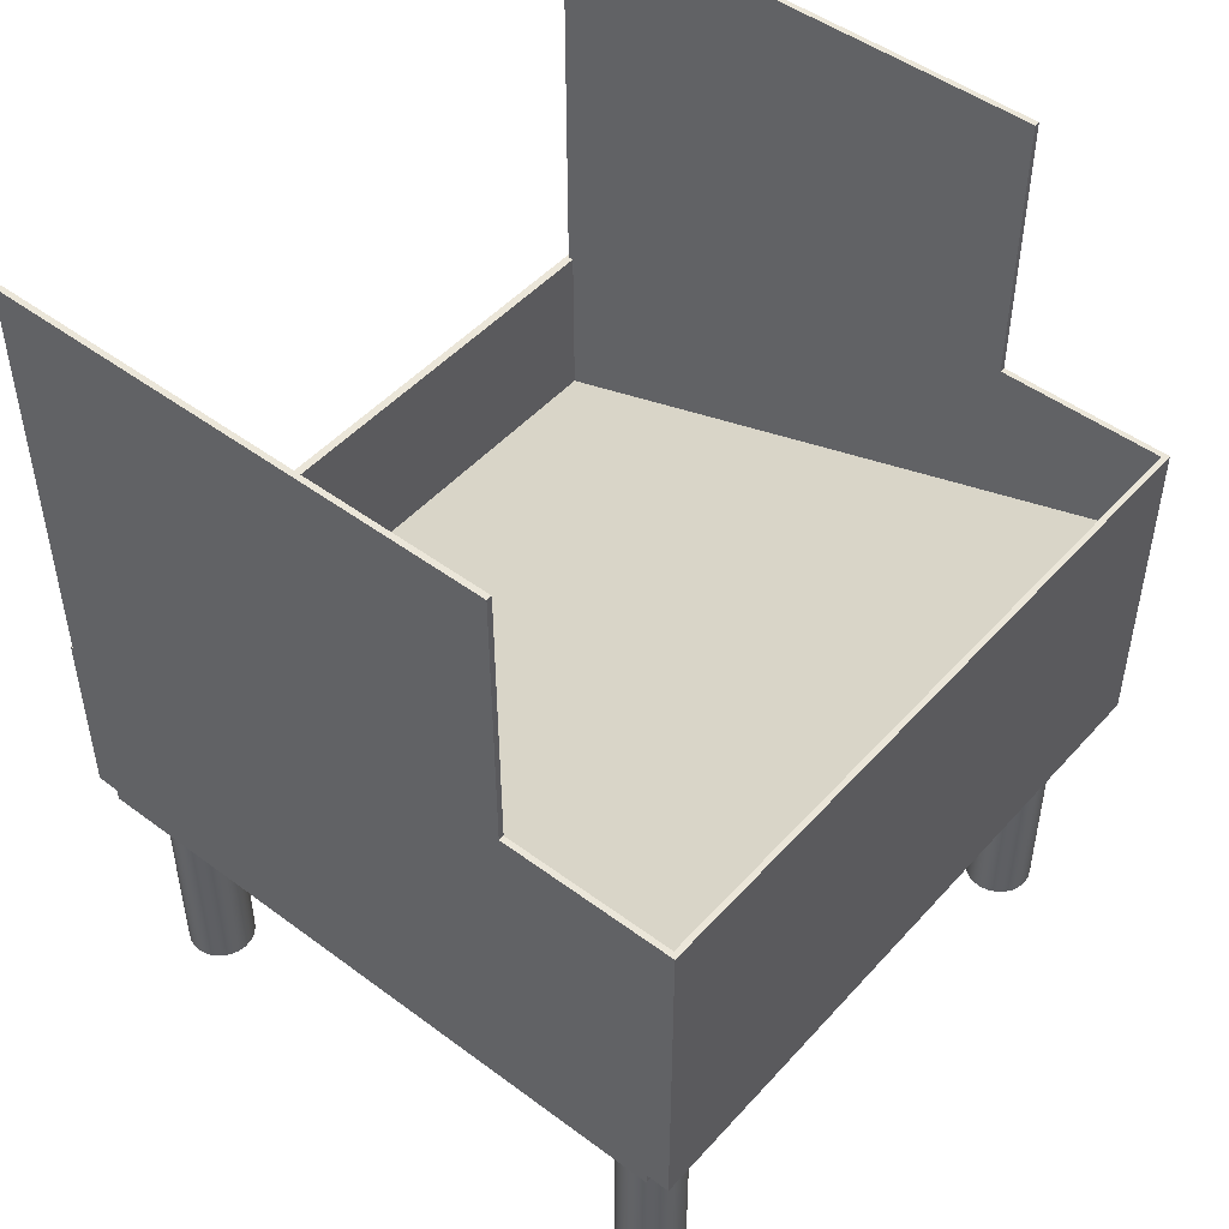
<metadata>
{"format":"obj","ext":"obj","renderer":"f3d","projection":"perspective","resolution":1024,"background":"white","views":[{"elev":48.4,"azim":-140.3,"up":"+Z"}]}
</metadata>
<code>
g MainBin
v -1065 -0 449.3
v -1063 15.53 449.3
v -1057 30 449.3
v -1047 42.43 449.3
v -1035 51.96 449.3
v -1021 57.96 449.3
v -1005 60 449.3
v -989.5 57.96 449.3
v -975 51.96 449.3
v -962.6 42.43 449.3
v -953 30 449.3
v -947 15.53 449.3
v -945 0 449.3
v -947 -15.53 449.3
v -953 -30 449.3
v -962.6 -42.43 449.3
v -975 -51.96 449.3
v -989.5 -57.96 449.3
v -1005 -60 449.3
v -1021 -57.96 449.3
v -1035 -51.96 449.3
v -1047 -42.43 449.3
v -1057 -30 449.3
v -1063 -15.53 449.3
v -1065 1019 449.3
v -1063 1035 449.3
v -1057 1049 449.3
v -1047 1062 449.3
v -1035 1071 449.3
v -1021 1077 449.3
v -1005 1079 449.3
v -989.5 1077 449.3
v -975 1071 449.3
v -962.6 1062 449.3
v -953 1049 449.3
v -947 1035 449.3
v -945 1019 449.3
v -947 1004 449.3
v -953 989.2 449.3
v -962.6 976.8 449.3
v -975 967.2 449.3
v -989.5 961.2 449.3
v -1005 959.2 449.3
v -1021 961.2 449.3
v -1035 967.2 449.3
v -1047 976.8 449.3
v -1057 989.2 449.3
v -1063 1004 449.3
v -60 -0 449.3
v -57.96 15.53 449.3
v -51.96 30 449.3
v -42.43 42.43 449.3
v -30 51.96 449.3
v -15.53 57.96 449.3
v 0 60 449.3
v 15.53 57.96 449.3
v 30 51.96 449.3
v 42.43 42.43 449.3
v 51.96 30 449.3
v 57.96 15.53 449.3
v 60 0 449.3
v 57.96 -15.53 449.3
v 51.96 -30 449.3
v 42.43 -42.43 449.3
v 30 -51.96 449.3
v 15.53 -57.96 449.3
v 0 -60 449.3
v -15.53 -57.96 449.3
v -30 -51.96 449.3
v -42.43 -42.43 449.3
v -51.96 -30 449.3
v -57.96 -15.53 449.3
v -60 1019 449.3
v -57.96 1035 449.3
v -51.96 1049 449.3
v -42.43 1062 449.3
v -30 1071 449.3
v -15.53 1077 449.3
v 0 1079 449.3
v 15.53 1077 449.3
v 30 1071 449.3
v 42.43 1062 449.3
v 51.96 1049 449.3
v 57.96 1035 449.3
v 60 1019 449.3
v 57.96 1004 449.3
v 51.96 989.2 449.3
v 42.43 976.8 449.3
v 30 967.2 449.3
v 15.53 961.2 449.3
v 0 959.2 449.3
v -15.53 961.2 449.3
v -30 967.2 449.3
v -42.43 976.8 449.3
v -51.96 989.2 449.3
v -57.96 1004 449.3
v -810.2 1129 1067
v -810.2 1119 1067
v -810.2 1119 1567
v -810.2 1129 1567
v 110 1119 1567
v 110 1129 1567
v -810.2 -100 1067
v -810.2 -110 1067
v -810.2 -110 1567
v -810.2 -100 1567
v 110 -110 1567
v 110 -100 1567
v -1115 1119 887
v -1115 1119 1067
v -1115 -100 1067
v -1115 -100 887
v -1125 -110 457.2
v -1125 -110 1067
v -1125 1129 1067
v -1125 1129 457.2
v -1115 -100 482.2
v -1115 1119 482.2
v -60 1019 457.2
v -57.96 1035 457.2
v -51.96 1049 457.2
v -42.43 1062 457.2
v -30 1071 457.2
v -15.53 1077 457.2
v 0 1079 457.2
v 15.53 1077 457.2
v 30 1071 457.2
v 42.43 1062 457.2
v 51.96 1049 457.2
v 57.96 1035 457.2
v 60 1019 457.2
v 57.96 1004 457.2
v 51.96 989.2 457.2
v 42.43 976.8 457.2
v 30 967.2 457.2
v 15.53 961.2 457.2
v 0 959.2 457.2
v -15.53 961.2 457.2
v -30 967.2 457.2
v -42.43 976.8 457.2
v -51.96 989.2 457.2
v -57.96 1004 457.2
v -60 0 457.2
v -57.96 15.53 457.2
v -51.96 30 457.2
v -42.43 42.43 457.2
v -30 51.96 457.2
v -15.53 57.96 457.2
v 0 60 457.2
v 15.53 57.96 457.2
v 30 51.96 457.2
v 42.43 42.43 457.2
v 51.96 30 457.2
v 57.96 15.53 457.2
v 60 0 457.2
v 57.96 -15.53 457.2
v 51.96 -30 457.2
v 42.43 -42.43 457.2
v 30 -51.96 457.2
v 15.53 -57.96 457.2
v 0 -60 457.2
v -15.53 -57.96 457.2
v -30 -51.96 457.2
v -42.43 -42.43 457.2
v -51.96 -30 457.2
v -57.96 -15.53 457.2
v -1065 1019 457.2
v -1063 1035 457.2
v -1057 1049 457.2
v -1047 1062 457.2
v -1035 1071 457.2
v -1021 1077 457.2
v -1005 1079 457.2
v -989.5 1077 457.2
v -975 1071 457.2
v -962.6 1062 457.2
v -953 1049 457.2
v -947 1035 457.2
v -945 1019 457.2
v -947 1004 457.2
v -953 989.2 457.2
v -962.6 976.8 457.2
v -975 967.2 457.2
v -989.5 961.2 457.2
v -1005 959.2 457.2
v -1021 961.2 457.2
v -1035 967.2 457.2
v -1047 976.8 457.2
v -1057 989.2 457.2
v -1063 1004 457.2
v -1065 0 457.2
v -1063 15.53 457.2
v -1057 30 457.2
v -1047 42.43 457.2
v -1035 51.96 457.2
v -1021 57.96 457.2
v -1005 60 457.2
v -989.5 57.96 457.2
v -975 51.96 457.2
v -962.6 42.43 457.2
v -953 30 457.2
v -947 15.53 457.2
v -945 0 457.2
v -947 -15.53 457.2
v -953 -30 457.2
v -962.6 -42.43 457.2
v -975 -51.96 457.2
v -989.5 -57.96 457.2
v -1005 -60 457.2
v -1021 -57.96 457.2
v -1035 -51.96 457.2
v -1047 -42.43 457.2
v -1057 -30 457.2
v -1063 -15.53 457.2
v 110 1129 457.2
v 110 -110 457.2
v 85 1119 482.2
v 85 -100 482.2
v 100 1119 797
v 110 1119 797
v -1100 1119 887
v 100 1119 492.2
v 85 1119 492.2
v 110 -100 797
v 100 -100 797
v 100 -100 492.2
v -1100 -100 887
v 85 -100 492.2
f 2 12 1
f 1 12 13
f 1 13 24
f 24 13 14
f 24 14 23
f 23 14 15
f 23 15 22
f 22 15 16
f 22 16 21
f 21 16 17
f 21 17 20
f 20 17 18
f 20 18 19
f 12 2 11
f 11 2 3
f 11 3 10
f 10 3 4
f 10 4 9
f 9 4 5
f 9 5 8
f 8 5 6
f 8 6 7
f 26 36 25
f 25 36 37
f 25 37 48
f 48 37 38
f 48 38 47
f 47 38 39
f 47 39 46
f 46 39 40
f 46 40 45
f 45 40 41
f 45 41 44
f 44 41 42
f 44 42 43
f 36 26 35
f 35 26 27
f 35 27 34
f 34 27 28
f 34 28 33
f 33 28 29
f 33 29 32
f 32 29 30
f 32 30 31
f 50 60 49
f 49 60 61
f 49 61 72
f 72 61 62
f 72 62 71
f 71 62 63
f 71 63 70
f 70 63 64
f 70 64 69
f 69 64 65
f 69 65 68
f 68 65 66
f 68 66 67
f 60 50 59
f 59 50 51
f 59 51 58
f 58 51 52
f 58 52 57
f 57 52 53
f 57 53 56
f 56 53 54
f 56 54 55
f 74 84 73
f 73 84 85
f 73 85 96
f 96 85 86
f 96 86 95
f 95 86 87
f 95 87 94
f 94 87 88
f 94 88 93
f 93 88 89
f 93 89 92
f 92 89 90
f 92 90 91
f 84 74 83
f 83 74 75
f 83 75 82
f 82 75 76
f 82 76 81
f 81 76 77
f 81 77 80
f 80 77 78
f 80 78 79
f 97 98 100
f 100 98 99
f 99 101 100
f 100 101 102
f 103 104 106
f 106 104 105
f 108 106 107
f 107 106 105
f 110 111 109
f 109 111 112
f 113 114 116
f 116 114 115
f 117 118 112
f 112 118 109
f 96 142 73
f 73 142 119
f 73 119 74
f 74 119 120
f 74 120 75
f 75 120 121
f 75 121 76
f 76 121 122
f 76 122 77
f 77 122 123
f 77 123 78
f 78 123 124
f 78 124 79
f 79 124 125
f 79 125 80
f 80 125 126
f 80 126 81
f 81 126 127
f 81 127 82
f 82 127 128
f 82 128 83
f 83 128 129
f 83 129 84
f 84 129 130
f 84 130 85
f 85 130 131
f 85 131 86
f 86 131 132
f 86 132 87
f 87 132 133
f 87 133 88
f 88 133 134
f 88 134 89
f 89 134 135
f 89 135 90
f 90 135 136
f 90 136 91
f 91 136 137
f 91 137 92
f 92 137 138
f 92 138 93
f 93 138 139
f 93 139 94
f 94 139 140
f 94 140 95
f 95 140 141
f 95 141 96
f 96 141 142
f 72 166 49
f 49 166 143
f 49 143 50
f 50 143 144
f 50 144 51
f 51 144 145
f 51 145 52
f 52 145 146
f 52 146 53
f 53 146 147
f 53 147 54
f 54 147 148
f 54 148 55
f 55 148 149
f 55 149 56
f 56 149 150
f 56 150 57
f 57 150 151
f 57 151 58
f 58 151 152
f 58 152 59
f 59 152 153
f 59 153 60
f 60 153 154
f 60 154 61
f 61 154 155
f 61 155 62
f 62 155 156
f 62 156 63
f 63 156 157
f 63 157 64
f 64 157 158
f 64 158 65
f 65 158 159
f 65 159 66
f 66 159 160
f 66 160 67
f 67 160 161
f 67 161 68
f 68 161 162
f 68 162 69
f 69 162 163
f 69 163 70
f 70 163 164
f 70 164 71
f 71 164 165
f 71 165 72
f 72 165 166
f 48 190 25
f 25 190 167
f 25 167 26
f 26 167 168
f 26 168 27
f 27 168 169
f 27 169 28
f 28 169 170
f 28 170 29
f 29 170 171
f 29 171 30
f 30 171 172
f 30 172 31
f 31 172 173
f 31 173 32
f 32 173 174
f 32 174 33
f 33 174 175
f 33 175 34
f 34 175 176
f 34 176 35
f 35 176 177
f 35 177 36
f 36 177 178
f 36 178 37
f 37 178 179
f 37 179 38
f 38 179 180
f 38 180 39
f 39 180 181
f 39 181 40
f 40 181 182
f 40 182 41
f 41 182 183
f 41 183 42
f 42 183 184
f 42 184 43
f 43 184 185
f 43 185 44
f 44 185 186
f 44 186 45
f 45 186 187
f 45 187 46
f 46 187 188
f 46 188 47
f 47 188 189
f 47 189 48
f 48 189 190
f 24 214 1
f 1 214 191
f 1 191 2
f 2 191 192
f 2 192 3
f 3 192 193
f 3 193 4
f 4 193 194
f 4 194 5
f 5 194 195
f 5 195 6
f 6 195 196
f 6 196 7
f 7 196 197
f 7 197 8
f 8 197 198
f 8 198 9
f 9 198 199
f 9 199 10
f 10 199 200
f 10 200 11
f 11 200 201
f 11 201 12
f 12 201 202
f 12 202 13
f 13 202 203
f 13 203 14
f 14 203 204
f 14 204 15
f 15 204 205
f 15 205 16
f 16 205 206
f 16 206 17
f 17 206 207
f 17 207 18
f 18 207 208
f 18 208 19
f 19 208 209
f 19 209 20
f 20 209 210
f 20 210 21
f 21 210 211
f 21 211 22
f 22 211 212
f 22 212 23
f 23 212 213
f 23 213 24
f 24 213 214
f 142 180 119
f 119 180 179
f 119 179 120
f 120 179 178
f 120 178 121
f 121 178 177
f 121 177 122
f 122 177 176
f 122 176 123
f 123 176 175
f 123 175 124
f 124 175 174
f 124 174 215
f 215 174 116
f 116 174 173
f 116 173 172
f 180 142 181
f 181 142 141
f 181 141 182
f 182 141 140
f 182 140 200
f 200 140 146
f 200 146 201
f 201 146 145
f 201 145 202
f 202 145 144
f 202 144 203
f 203 144 143
f 203 143 204
f 204 143 166
f 204 166 205
f 205 166 165
f 205 165 206
f 206 165 164
f 206 164 207
f 207 164 163
f 207 163 208
f 208 163 162
f 208 162 216
f 216 162 161
f 216 161 160
f 140 139 146
f 146 139 147
f 147 139 138
f 147 138 148
f 148 138 137
f 148 137 149
f 149 137 150
f 150 137 136
f 150 136 151
f 151 136 135
f 151 135 152
f 152 135 134
f 152 134 153
f 153 134 133
f 153 133 132
f 131 215 132
f 132 215 216
f 132 216 154
f 154 216 155
f 155 216 156
f 156 216 157
f 157 216 158
f 158 216 159
f 159 216 160
f 131 130 215
f 215 130 129
f 215 129 128
f 128 127 215
f 215 127 126
f 215 126 125
f 125 124 215
f 154 153 132
f 168 167 116
f 116 167 190
f 116 190 189
f 188 193 189
f 189 193 113
f 189 113 116
f 193 188 194
f 194 188 187
f 194 187 195
f 195 187 186
f 195 186 196
f 196 186 185
f 196 185 197
f 197 185 198
f 198 185 184
f 198 184 199
f 199 184 183
f 199 183 200
f 200 183 182
f 172 171 116
f 116 171 170
f 116 170 169
f 169 168 116
f 192 191 113
f 113 191 214
f 113 214 213
f 213 212 113
f 113 212 211
f 113 211 210
f 210 209 113
f 113 209 208
f 113 208 216
f 193 192 113
f 217 118 218
f 218 118 117
f 220 101 219
f 219 101 98
f 219 98 222
f 222 98 221
f 221 98 110
f 221 110 109
f 101 99 98
f 217 223 118
f 118 223 109
f 98 97 110
f 110 97 115
f 110 115 114
f 110 114 111
f 111 114 104
f 111 104 103
f 100 102 97
f 97 102 215
f 97 215 116
f 116 115 97
f 224 225 108
f 108 225 103
f 108 103 106
f 225 226 103
f 103 226 227
f 103 227 111
f 111 227 112
f 114 113 104
f 104 113 216
f 104 216 107
f 107 105 104
f 218 117 228
f 228 117 112
f 227 226 221
f 221 226 222
f 112 227 109
f 109 227 221
f 228 112 223
f 223 112 109
f 218 228 217
f 217 228 223
f 224 220 225
f 225 220 219
f 102 220 215
f 215 220 224
f 215 224 216
f 216 224 107
f 107 224 108
f 102 101 220
f 226 225 222
f 222 225 219
g Leg4
v -60 1019 444.3
v -58.11 1004 444.3
v -52.58 990.3 444.3
v -43.74 978.1 444.3
v -32.15 968.5 444.3
v -18.54 962.1 444.3
v -3.767 959.3 444.3
v 11.24 960.3 444.3
v 25.55 964.9 444.3
v 38.25 973 444.3
v 48.54 983.9 444.3
v 55.79 997.1 444.3
v 59.53 1012 444.3
v 59.53 1027 444.3
v 55.79 1041 444.3
v 48.54 1054 444.3
v 38.25 1065 444.3
v 25.55 1073 444.3
v 11.24 1078 444.3
v -3.767 1079 444.3
v -18.54 1076 444.3
v -32.15 1070 444.3
v -43.74 1060 444.3
v -52.58 1048 444.3
v -58.11 1034 444.3
v -60 1019 0
v -58.11 1004 0
v -52.58 990.3 0
v -43.74 978.1 0
v -32.15 968.5 0
v -18.54 962.1 0
v -3.767 959.3 0
v 11.24 960.3 0
v 25.55 964.9 0
v 38.25 973 0
v 48.54 983.9 0
v 55.79 997.1 0
v 59.53 1012 0
v 59.53 1027 0
v 55.79 1041 0
v 48.54 1054 0
v 38.25 1065 0
v 25.55 1073 0
v 11.24 1078 0
v -3.767 1079 0
v -18.54 1076 0
v -32.15 1070 0
v -43.74 1060 0
v -52.58 1048 0
v -58.11 1034 0
f 253 229 237
f 237 229 230
f 237 230 231
f 231 232 237
f 237 232 233
f 237 233 234
f 235 236 234
f 234 236 237
f 238 246 237
f 237 246 247
f 237 247 248
f 246 238 245
f 245 238 239
f 245 239 244
f 244 239 240
f 244 240 243
f 243 240 241
f 243 241 242
f 248 249 237
f 237 249 250
f 237 250 251
f 251 252 237
f 237 252 253
f 255 230 254
f 254 230 229
f 254 229 278
f 278 229 253
f 278 253 277
f 277 253 252
f 277 252 276
f 276 252 251
f 276 251 275
f 275 251 250
f 275 250 274
f 274 250 249
f 274 249 273
f 273 249 248
f 273 248 272
f 272 248 247
f 272 247 271
f 271 247 246
f 271 246 270
f 270 246 245
f 270 245 269
f 269 245 244
f 269 244 268
f 268 244 243
f 268 243 267
f 267 243 242
f 267 242 266
f 266 242 241
f 266 241 265
f 265 241 240
f 265 240 264
f 264 240 239
f 264 239 263
f 263 239 238
f 263 238 262
f 262 238 237
f 262 237 261
f 261 237 236
f 261 236 260
f 260 236 235
f 260 235 259
f 259 235 234
f 259 234 258
f 258 234 233
f 258 233 257
f 257 233 232
f 257 232 256
f 256 232 231
f 256 231 255
f 255 231 230
f 255 254 271
f 271 254 278
f 271 278 277
f 277 276 271
f 271 276 275
f 271 275 274
f 273 272 274
f 274 272 271
f 270 262 271
f 271 262 261
f 271 261 260
f 262 270 263
f 263 270 269
f 263 269 264
f 264 269 268
f 264 268 265
f 265 268 267
f 265 267 266
f 260 259 271
f 271 259 258
f 271 258 257
f 257 256 271
f 271 256 255
g Leg1
v -60 0 0
v -58.11 14.92 0
v -52.58 28.91 0
v -43.74 41.07 0
v -32.15 50.66 0
v -18.54 57.06 0
v -3.767 59.88 0
v 11.24 58.94 0
v 25.55 54.29 0
v 38.25 46.23 0
v 48.54 35.27 0
v 55.79 22.09 0
v 59.53 7.52 0
v 59.53 -7.52 0
v 55.79 -22.09 0
v 48.54 -35.27 0
v 38.25 -46.23 0
v 25.55 -54.29 0
v 11.24 -58.94 0
v -3.767 -59.88 0
v -18.54 -57.06 0
v -32.15 -50.66 0
v -43.74 -41.07 0
v -52.58 -28.91 0
v -58.11 -14.92 0
v -60 0 444.3
v -58.11 14.92 444.3
v -52.58 28.91 444.3
v -43.74 41.07 444.3
v -32.15 50.66 444.3
v -18.54 57.06 444.3
v -3.767 59.88 444.3
v 11.24 58.94 444.3
v 25.55 54.29 444.3
v 38.25 46.23 444.3
v 48.54 35.27 444.3
v 55.79 22.09 444.3
v 59.53 7.52 444.3
v 59.53 -7.52 444.3
v 55.79 -22.09 444.3
v 48.54 -35.27 444.3
v 38.25 -46.23 444.3
v 25.55 -54.29 444.3
v 11.24 -58.94 444.3
v -3.767 -59.88 444.3
v -18.54 -57.06 444.3
v -32.15 -50.66 444.3
v -43.74 -41.07 444.3
v -52.58 -28.91 444.3
v -58.11 -14.92 444.3
f 303 279 287
f 287 279 280
f 287 280 281
f 281 282 287
f 287 282 283
f 287 283 284
f 285 286 284
f 284 286 287
f 288 296 287
f 287 296 297
f 287 297 298
f 296 288 295
f 295 288 289
f 295 289 294
f 294 289 290
f 294 290 293
f 293 290 291
f 293 291 292
f 298 299 287
f 287 299 300
f 287 300 301
f 301 302 287
f 287 302 303
f 303 328 279
f 279 328 304
f 279 304 280
f 280 304 305
f 280 305 281
f 281 305 306
f 281 306 282
f 282 306 307
f 282 307 283
f 283 307 308
f 283 308 284
f 284 308 309
f 284 309 285
f 285 309 310
f 285 310 286
f 286 310 311
f 286 311 287
f 287 311 312
f 287 312 288
f 288 312 313
f 288 313 289
f 289 313 314
f 289 314 290
f 290 314 315
f 290 315 291
f 291 315 316
f 291 316 292
f 292 316 317
f 292 317 293
f 293 317 318
f 293 318 294
f 294 318 319
f 294 319 295
f 295 319 320
f 295 320 296
f 296 320 321
f 296 321 297
f 297 321 322
f 297 322 298
f 298 322 323
f 298 323 299
f 299 323 324
f 299 324 300
f 300 324 325
f 300 325 301
f 301 325 326
f 301 326 302
f 302 326 327
f 302 327 303
f 303 327 328
f 305 304 321
f 321 304 328
f 321 328 327
f 327 326 321
f 321 326 325
f 321 325 324
f 323 322 324
f 324 322 321
f 320 312 321
f 321 312 311
f 321 311 310
f 312 320 313
f 313 320 319
f 313 319 314
f 314 319 318
f 314 318 315
f 315 318 317
f 315 317 316
f 310 309 321
f 321 309 308
f 321 308 307
f 307 306 321
f 321 306 305
g Leg3
v -1065 1019 444.3
v -1063 1004 444.3
v -1058 990.3 444.3
v -1049 978.1 444.3
v -1037 968.5 444.3
v -1024 962.1 444.3
v -1009 959.3 444.3
v -993.8 960.3 444.3
v -979.5 964.9 444.3
v -966.8 973 444.3
v -956.5 983.9 444.3
v -949.2 997.1 444.3
v -945.5 1012 444.3
v -945.5 1027 444.3
v -949.2 1041 444.3
v -956.5 1054 444.3
v -966.8 1065 444.3
v -979.5 1073 444.3
v -993.8 1078 444.3
v -1009 1079 444.3
v -1024 1076 444.3
v -1037 1070 444.3
v -1049 1060 444.3
v -1058 1048 444.3
v -1063 1034 444.3
v -1065 1019 0
v -1063 1004 0
v -1058 990.3 0
v -1049 978.1 0
v -1037 968.5 0
v -1024 962.1 0
v -1009 959.3 0
v -993.8 960.3 0
v -979.5 964.9 0
v -966.8 973 0
v -956.5 983.9 0
v -949.2 997.1 0
v -945.5 1012 0
v -945.5 1027 0
v -949.2 1041 0
v -956.5 1054 0
v -966.8 1065 0
v -979.5 1073 0
v -993.8 1078 0
v -1009 1079 0
v -1024 1076 0
v -1037 1070 0
v -1049 1060 0
v -1058 1048 0
v -1063 1034 0
f 353 329 337
f 337 329 330
f 337 330 331
f 331 332 337
f 337 332 333
f 337 333 334
f 335 336 334
f 334 336 337
f 338 346 337
f 337 346 347
f 337 347 348
f 346 338 345
f 345 338 339
f 345 339 344
f 344 339 340
f 344 340 343
f 343 340 341
f 343 341 342
f 348 349 337
f 337 349 350
f 337 350 351
f 351 352 337
f 337 352 353
f 355 330 354
f 354 330 329
f 354 329 378
f 378 329 353
f 378 353 377
f 377 353 352
f 377 352 376
f 376 352 351
f 376 351 375
f 375 351 350
f 375 350 374
f 374 350 349
f 374 349 373
f 373 349 348
f 373 348 372
f 372 348 347
f 372 347 371
f 371 347 346
f 371 346 370
f 370 346 345
f 370 345 369
f 369 345 344
f 369 344 368
f 368 344 343
f 368 343 367
f 367 343 342
f 367 342 366
f 366 342 341
f 366 341 365
f 365 341 340
f 365 340 364
f 364 340 339
f 364 339 363
f 363 339 338
f 363 338 362
f 362 338 337
f 362 337 361
f 361 337 336
f 361 336 360
f 360 336 335
f 360 335 359
f 359 335 334
f 359 334 358
f 358 334 333
f 358 333 357
f 357 333 332
f 357 332 356
f 356 332 331
f 356 331 355
f 355 331 330
f 355 354 371
f 371 354 378
f 371 378 377
f 377 376 371
f 371 376 375
f 371 375 374
f 373 372 374
f 374 372 371
f 370 362 371
f 371 362 361
f 371 361 360
f 362 370 363
f 363 370 369
f 363 369 364
f 364 369 368
f 364 368 365
f 365 368 367
f 365 367 366
f 360 359 371
f 371 359 358
f 371 358 357
f 357 356 371
f 371 356 355
g Leg2
v -1065 0 0
v -1063 14.92 0
v -1058 28.91 0
v -1049 41.07 0
v -1037 50.66 0
v -1024 57.06 0
v -1009 59.88 0
v -993.8 58.94 0
v -979.5 54.29 0
v -966.8 46.23 0
v -956.5 35.27 0
v -949.2 22.09 0
v -945.5 7.52 0
v -945.5 -7.52 0
v -949.2 -22.09 0
v -956.5 -35.27 0
v -966.8 -46.23 0
v -979.5 -54.29 0
v -993.8 -58.94 0
v -1009 -59.88 0
v -1024 -57.06 0
v -1037 -50.66 0
v -1049 -41.07 0
v -1058 -28.91 0
v -1063 -14.92 0
v -1065 0 444.3
v -1063 14.92 444.3
v -1058 28.91 444.3
v -1049 41.07 444.3
v -1037 50.66 444.3
v -1024 57.06 444.3
v -1009 59.88 444.3
v -993.8 58.94 444.3
v -979.5 54.29 444.3
v -966.8 46.23 444.3
v -956.5 35.27 444.3
v -949.2 22.09 444.3
v -945.5 7.52 444.3
v -945.5 -7.52 444.3
v -949.2 -22.09 444.3
v -956.5 -35.27 444.3
v -966.8 -46.23 444.3
v -979.5 -54.29 444.3
v -993.8 -58.94 444.3
v -1009 -59.88 444.3
v -1024 -57.06 444.3
v -1037 -50.66 444.3
v -1049 -41.07 444.3
v -1058 -28.91 444.3
v -1063 -14.92 444.3
f 403 379 387
f 387 379 380
f 387 380 381
f 381 382 387
f 387 382 383
f 387 383 384
f 385 386 384
f 384 386 387
f 388 396 387
f 387 396 397
f 387 397 398
f 396 388 395
f 395 388 389
f 395 389 394
f 394 389 390
f 394 390 393
f 393 390 391
f 393 391 392
f 398 399 387
f 387 399 400
f 387 400 401
f 401 402 387
f 387 402 403
f 403 428 379
f 379 428 404
f 379 404 380
f 380 404 405
f 380 405 381
f 381 405 406
f 381 406 382
f 382 406 407
f 382 407 383
f 383 407 408
f 383 408 384
f 384 408 409
f 384 409 385
f 385 409 410
f 385 410 386
f 386 410 411
f 386 411 387
f 387 411 412
f 387 412 388
f 388 412 413
f 388 413 389
f 389 413 414
f 389 414 390
f 390 414 415
f 390 415 391
f 391 415 416
f 391 416 392
f 392 416 417
f 392 417 393
f 393 417 418
f 393 418 394
f 394 418 419
f 394 419 395
f 395 419 420
f 395 420 396
f 396 420 421
f 396 421 397
f 397 421 422
f 397 422 398
f 398 422 423
f 398 423 399
f 399 423 424
f 399 424 400
f 400 424 425
f 400 425 401
f 401 425 426
f 401 426 402
f 402 426 427
f 402 427 403
f 403 427 428
f 405 404 421
f 421 404 428
f 421 428 427
f 427 426 421
f 421 426 425
f 421 425 424
f 423 422 424
f 424 422 421
f 420 412 421
f 421 412 411
f 421 411 410
f 412 420 413
f 413 420 419
f 413 419 414
f 414 419 418
f 414 418 415
f 415 418 417
f 415 417 416
f 410 409 421
f 421 409 408
f 421 408 407
f 407 406 421
f 421 406 405
g LegConnector
v 73.37 -110 457.2
v 73.37 -110 435.1
v 73.37 1129 435.1
v 73.37 1129 457.2
v -1082 -110 457.2
v -1082 1129 457.2
v -1082 -110 435.1
v -1082 1129 435.1
f 429 430 432
f 432 430 431
f 433 429 434
f 434 429 432
f 435 433 436
f 436 433 434
f 430 435 431
f 431 435 436
f 435 430 433
f 433 430 429
f 436 434 431
f 431 434 432
g BinFront
v 110 -110 457.2
v 110 1129 457.2
v 115 1129 457.2
v 115 -110 457.2
v 110 -110 797
v 115 -110 797
v 110 1129 797
v 115 1129 797
f 437 438 440
f 440 438 439
f 441 437 442
f 442 437 440
f 443 441 444
f 444 441 442
f 438 443 439
f 439 443 444
f 439 444 440
f 440 444 442
f 438 437 443
f 443 437 441

</code>
